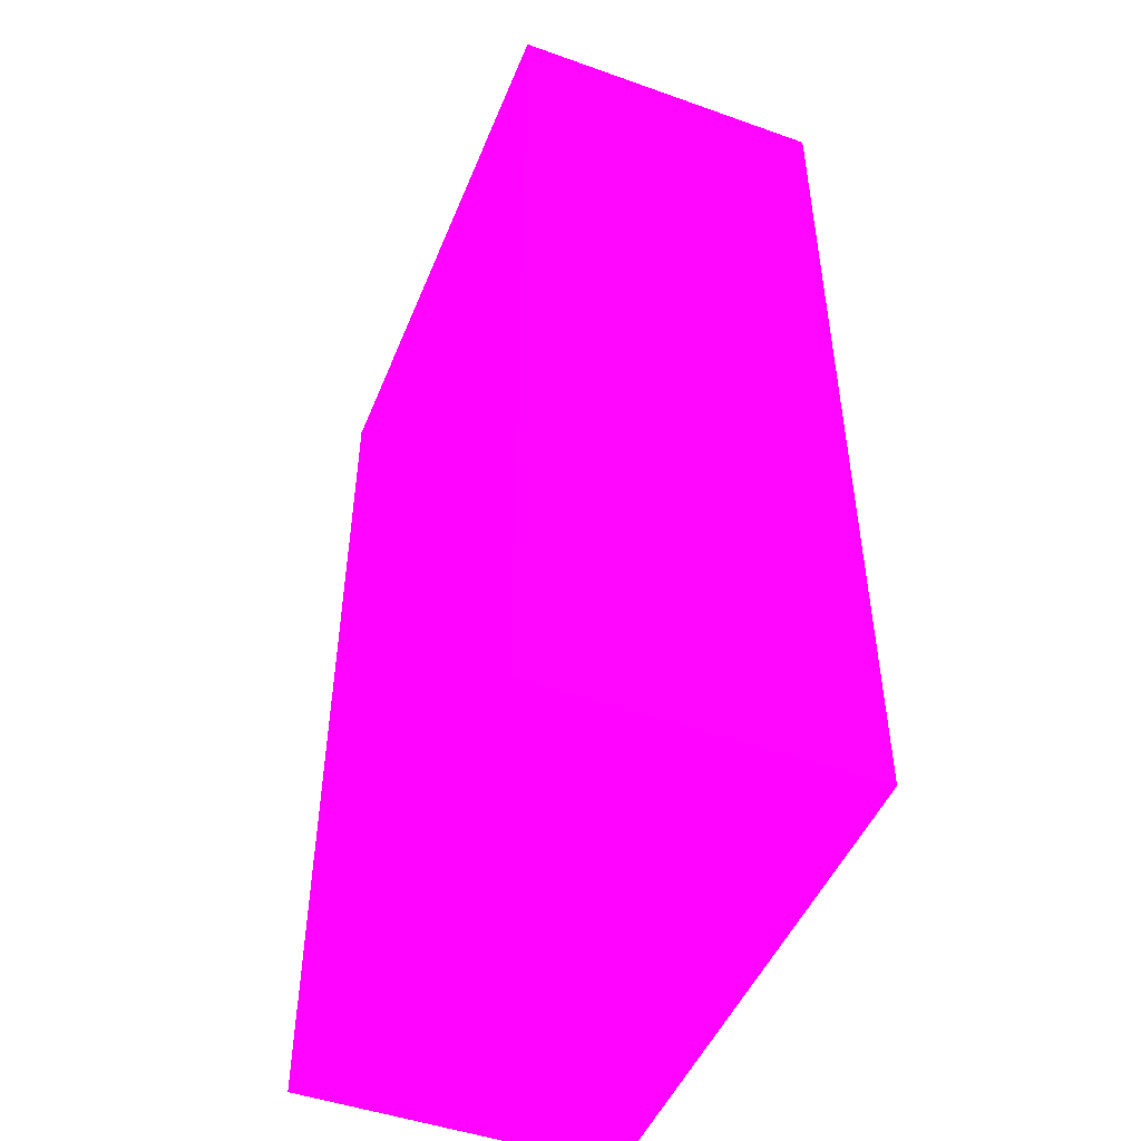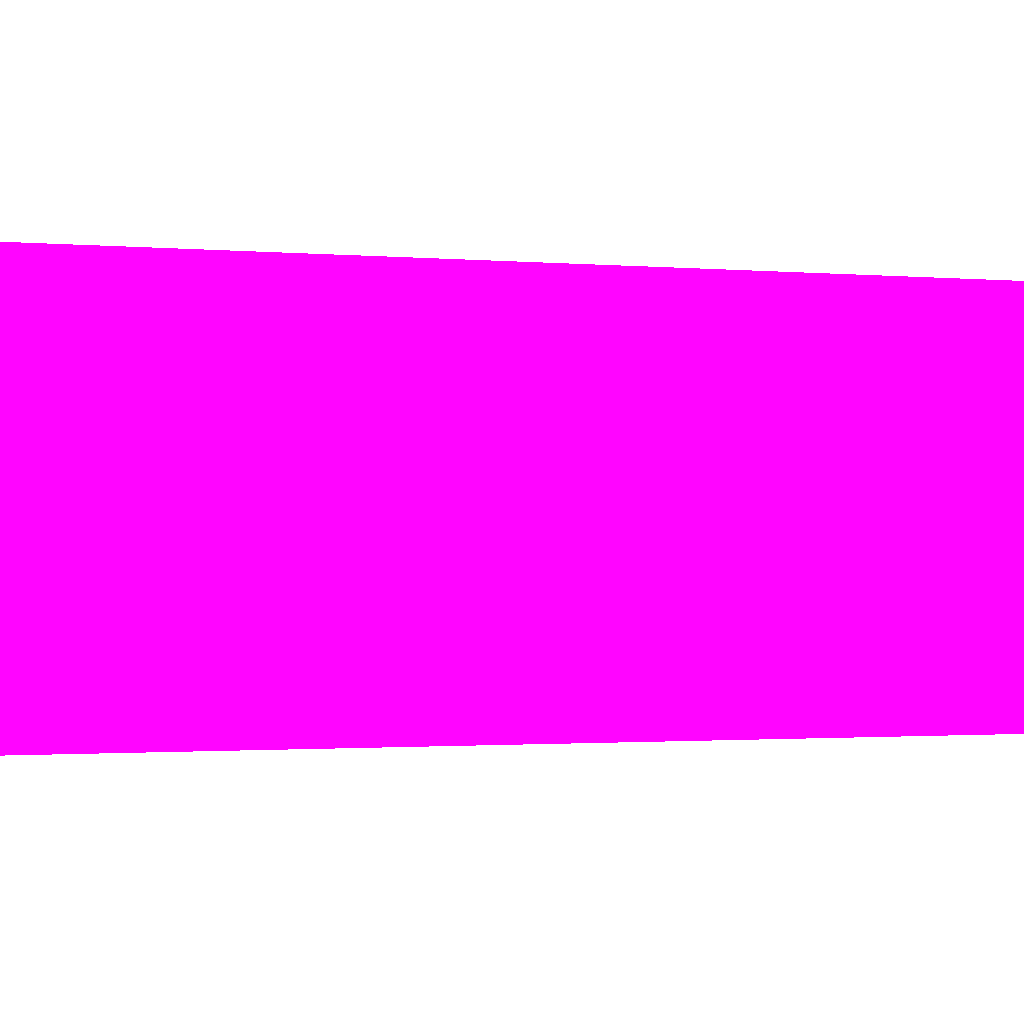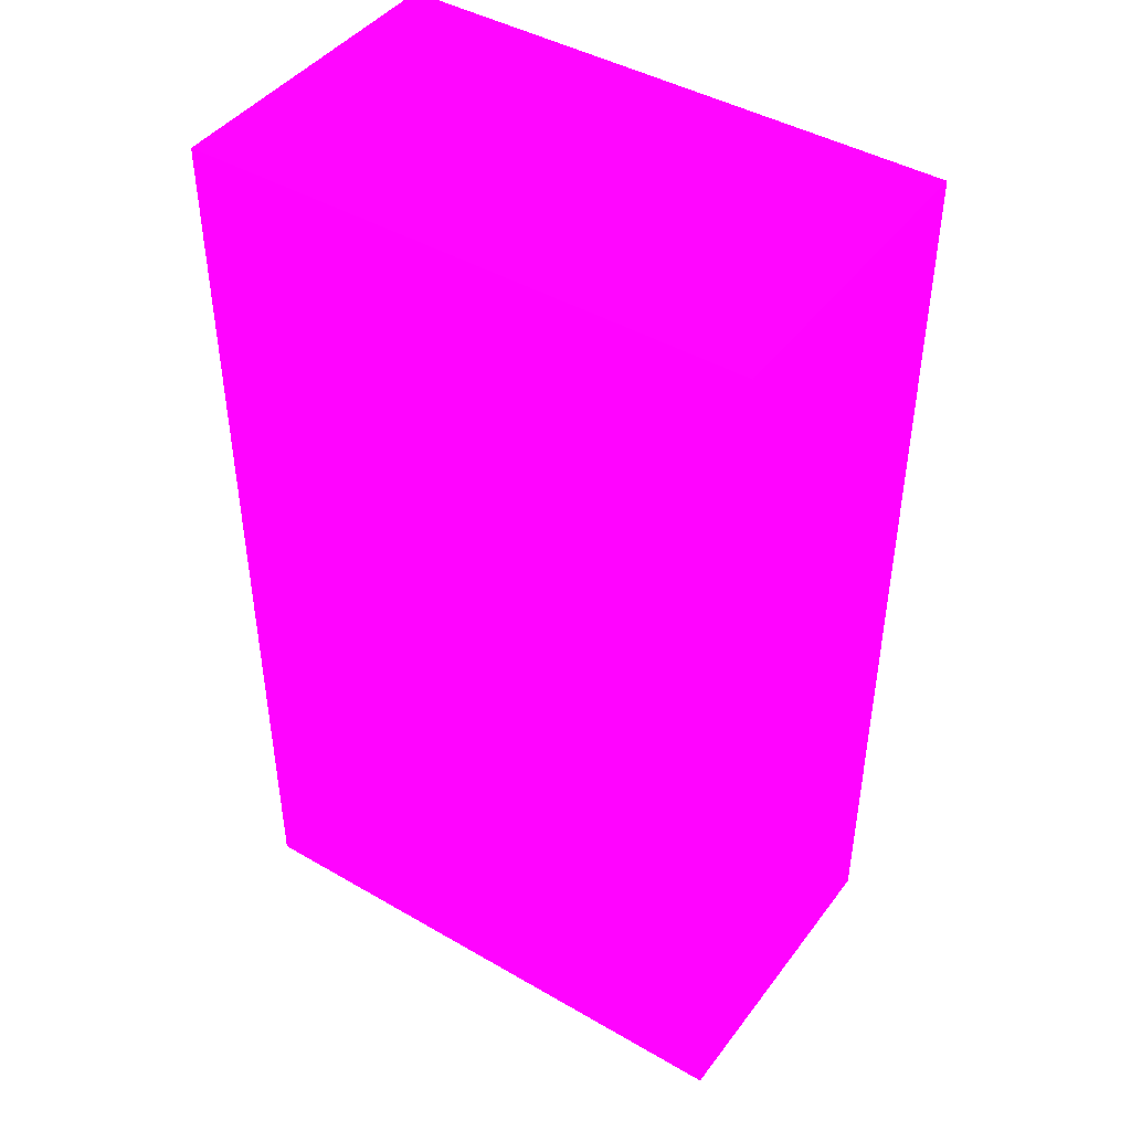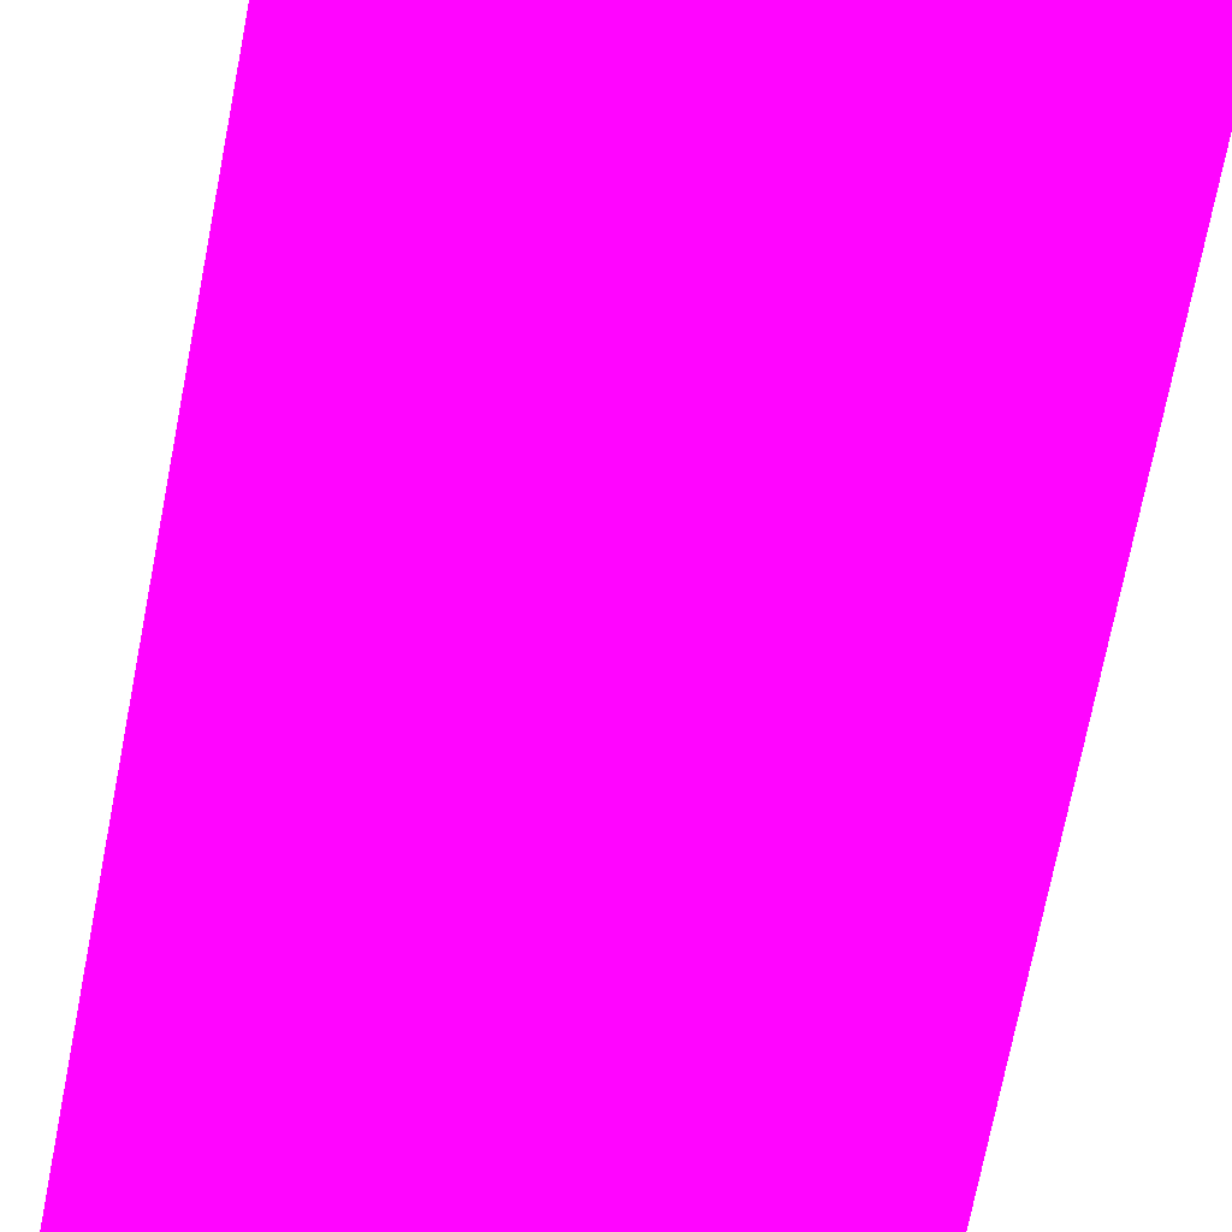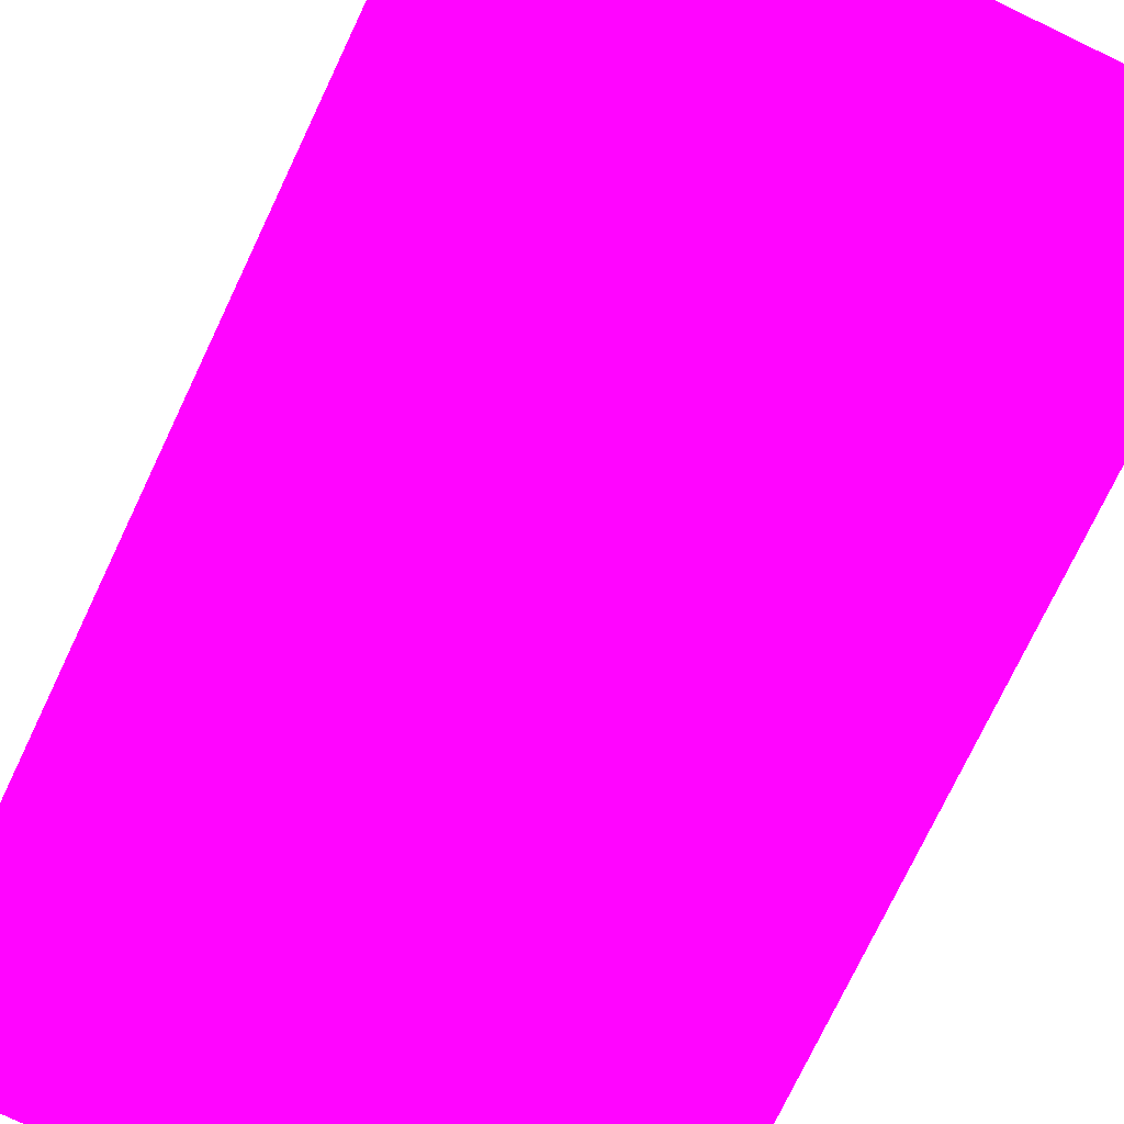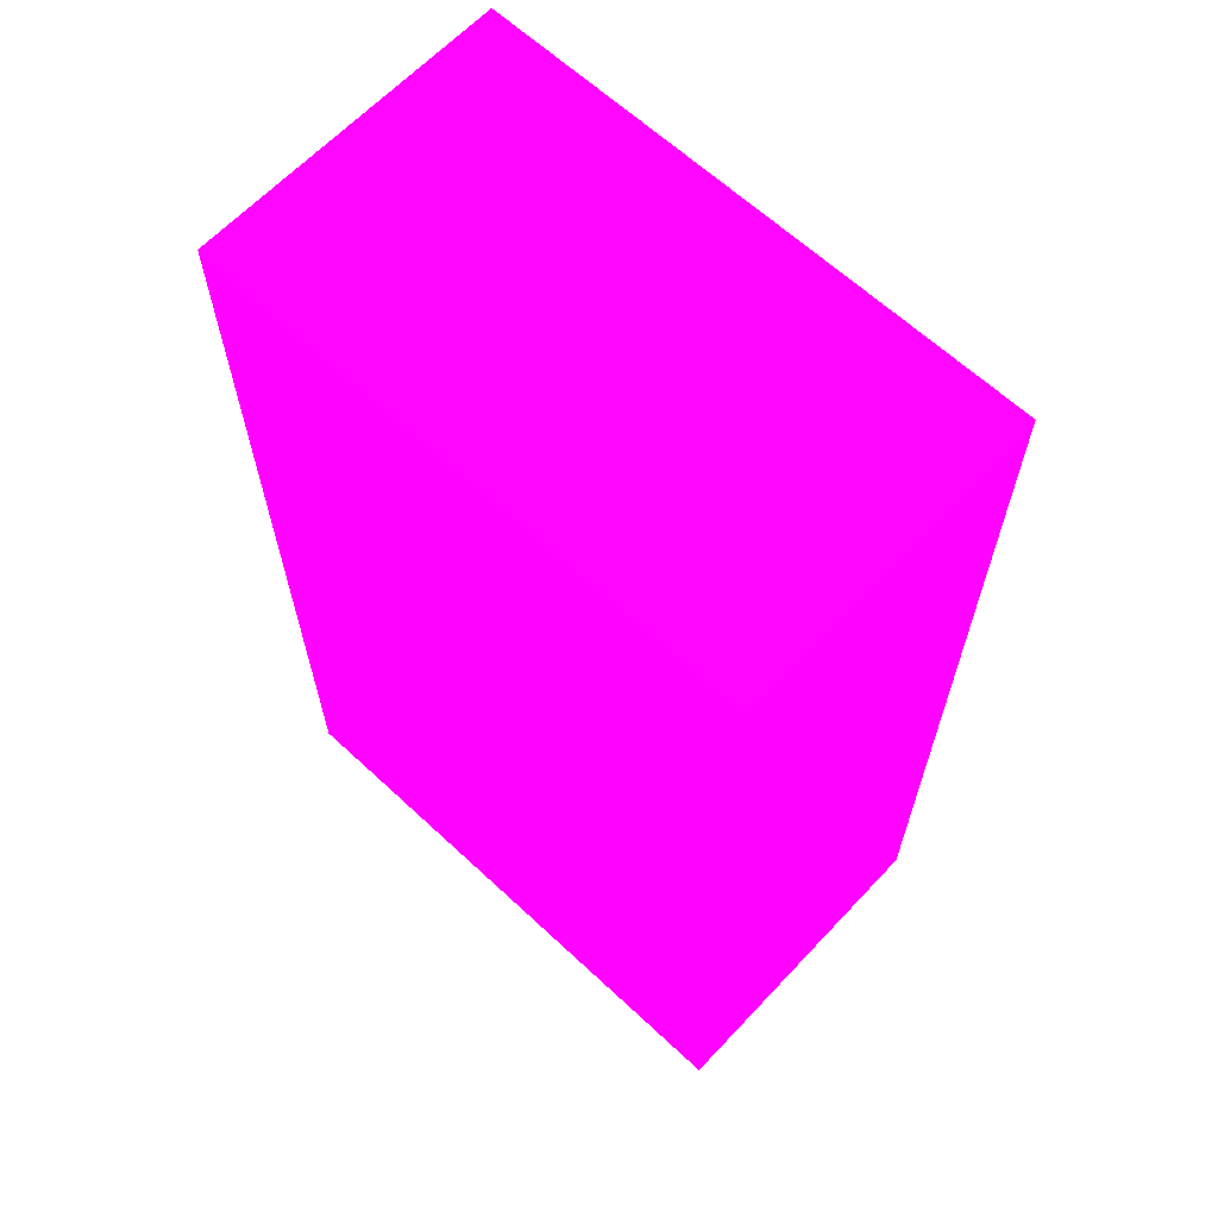
<metadata>
{"format":"obj","ext":"obj","renderer":"f3d","projection":"perspective","resolution":1024,"background":"white","views":[{"elev":-48.1,"azim":68.3,"up":"+Z"},{"elev":-1.2,"azim":70.4,"up":"+Y"},{"elev":43.8,"azim":-145.8,"up":"+Z"},{"elev":-75.7,"azim":168.8,"up":"+Y"},{"elev":-76.2,"azim":154.5,"up":"+Y"},{"elev":64.1,"azim":43.2,"up":"+Z"}]}
</metadata>
<code>
v -1.816 -0.0009629 -11.07 0.8314 0.01176 0.9882
v -1.816 -0.2491 -11.07 0.8314 0.01176 0.9882
v -1.816 -0.0009629 -11.43 0.8314 0.01176 0.9882
v -2.25 -0.0009629 -11.07 0.8314 0.01176 0.9882
v -2.25 -0.2491 -11.07 0.8314 0.01176 0.9882
v -1.816 -0.2491 -11.8 0.8314 0.01176 0.9882
v -1.816 -0.0009872 -11.8 0.8314 0.01176 0.9882
v -2.25 -0.0009629 -11.43 0.8314 0.01176 0.9882
v -2.25 -0.2491 -11.8 0.8314 0.01176 0.9882
v -2.25 -0.0009872 -11.8 0.8314 0.01176 0.9882
f 1 2 6
f 1 6 7
f 1 7 3
f 1 3 8
f 1 8 4
f 1 4 5
f 1 5 2
f 2 5 9
f 2 9 6
f 3 7 10
f 3 10 8
f 4 8 10
f 4 10 9
f 4 9 5
f 6 9 10
f 6 10 7

</code>
